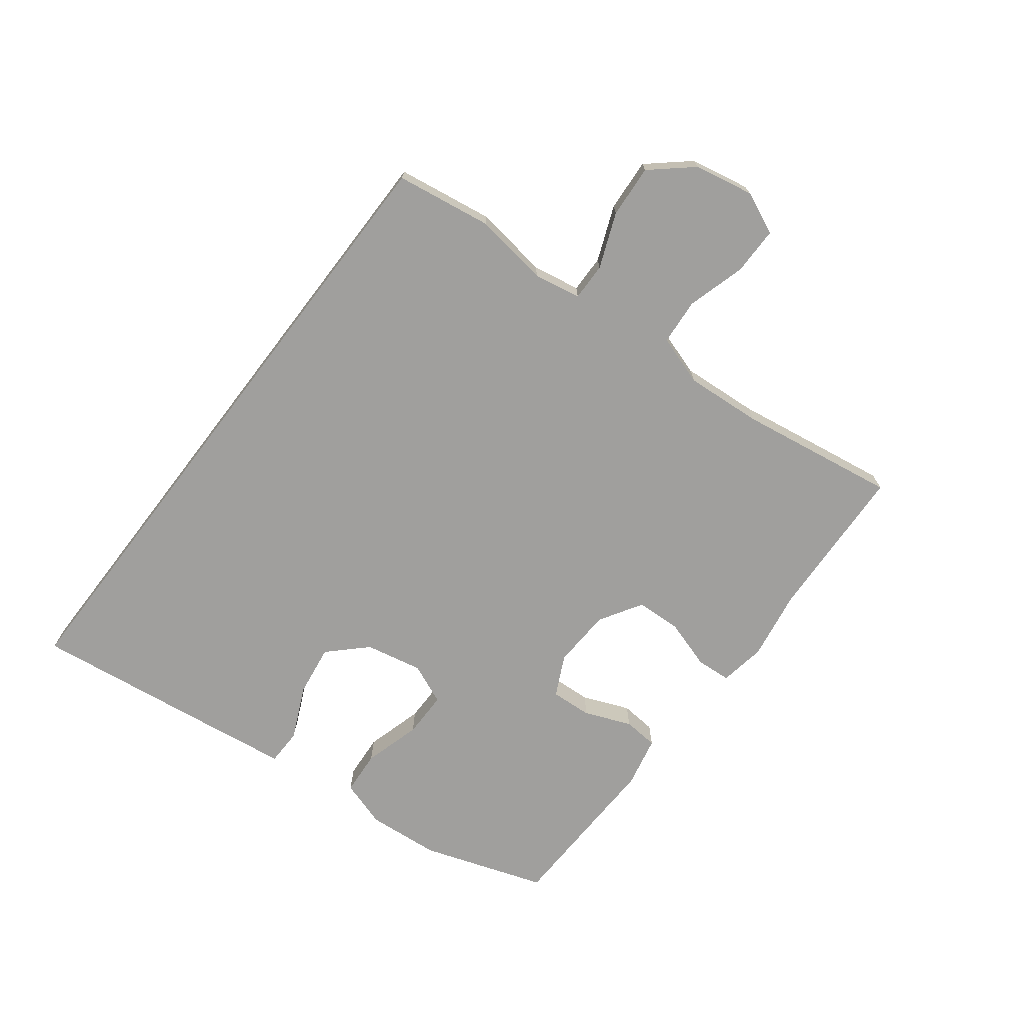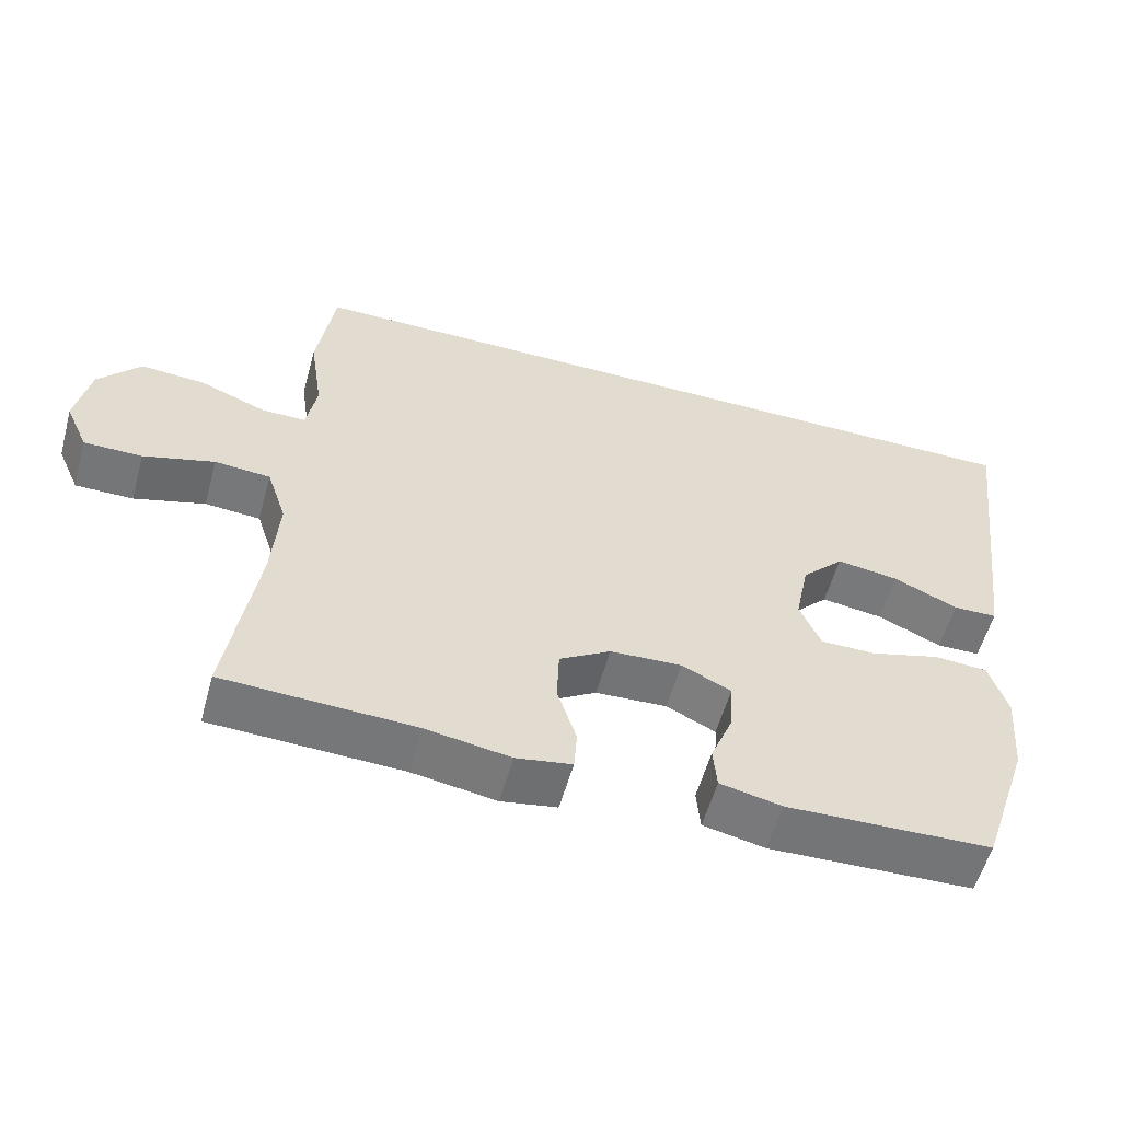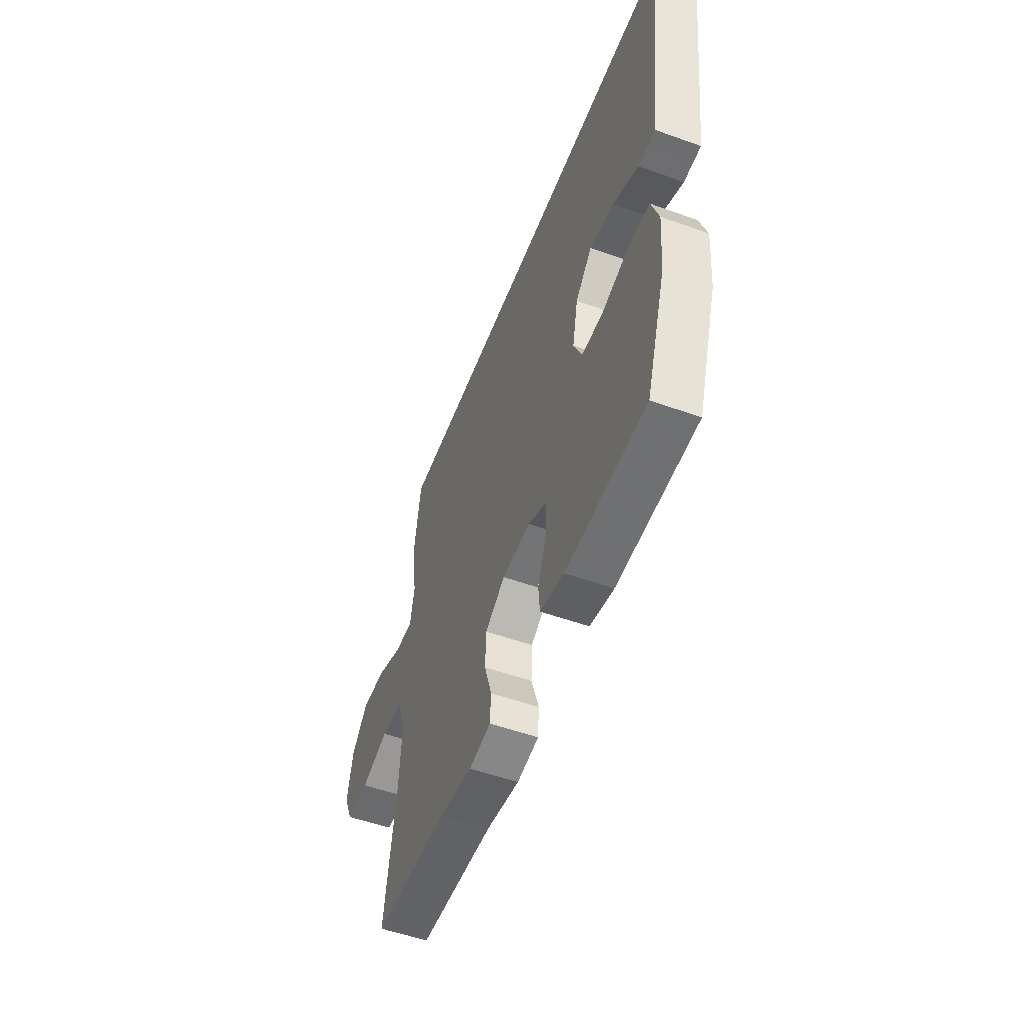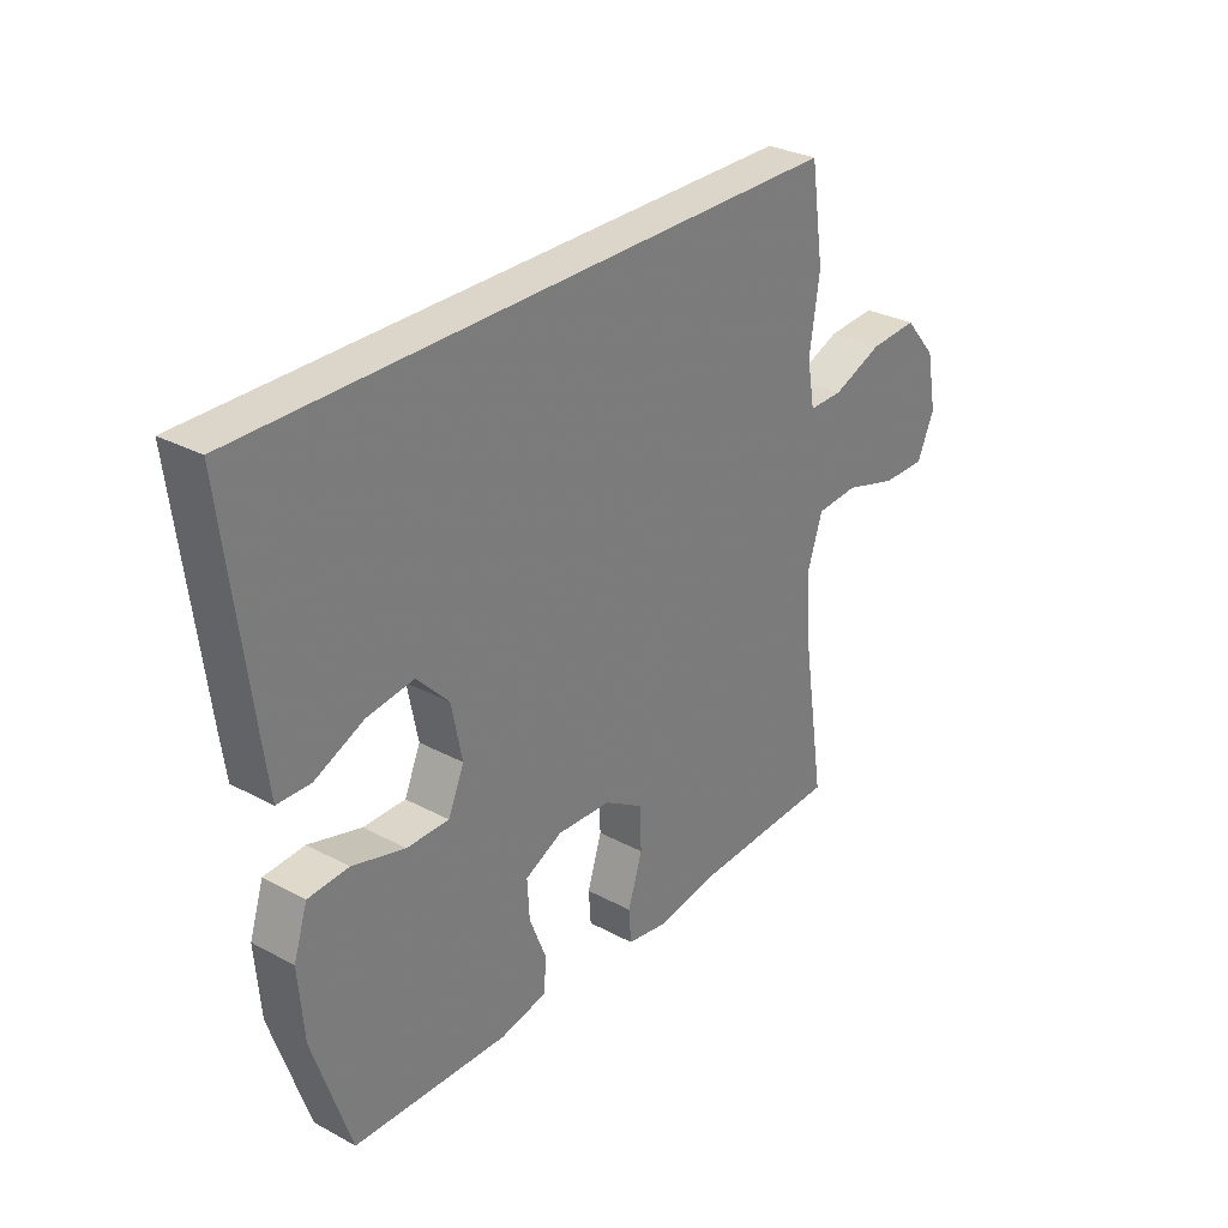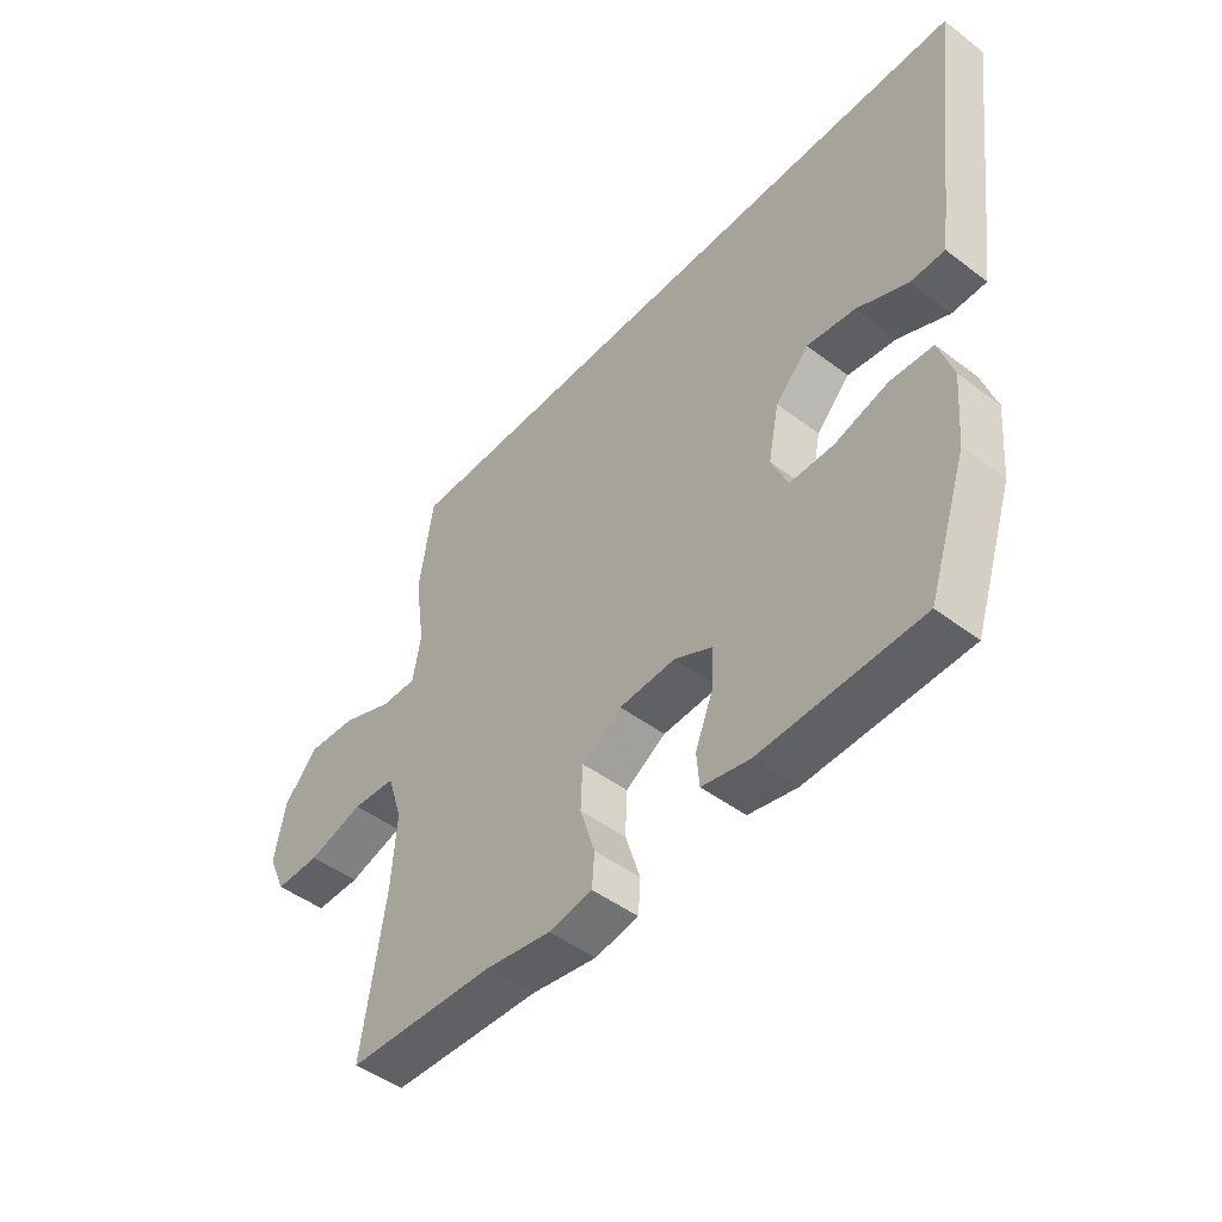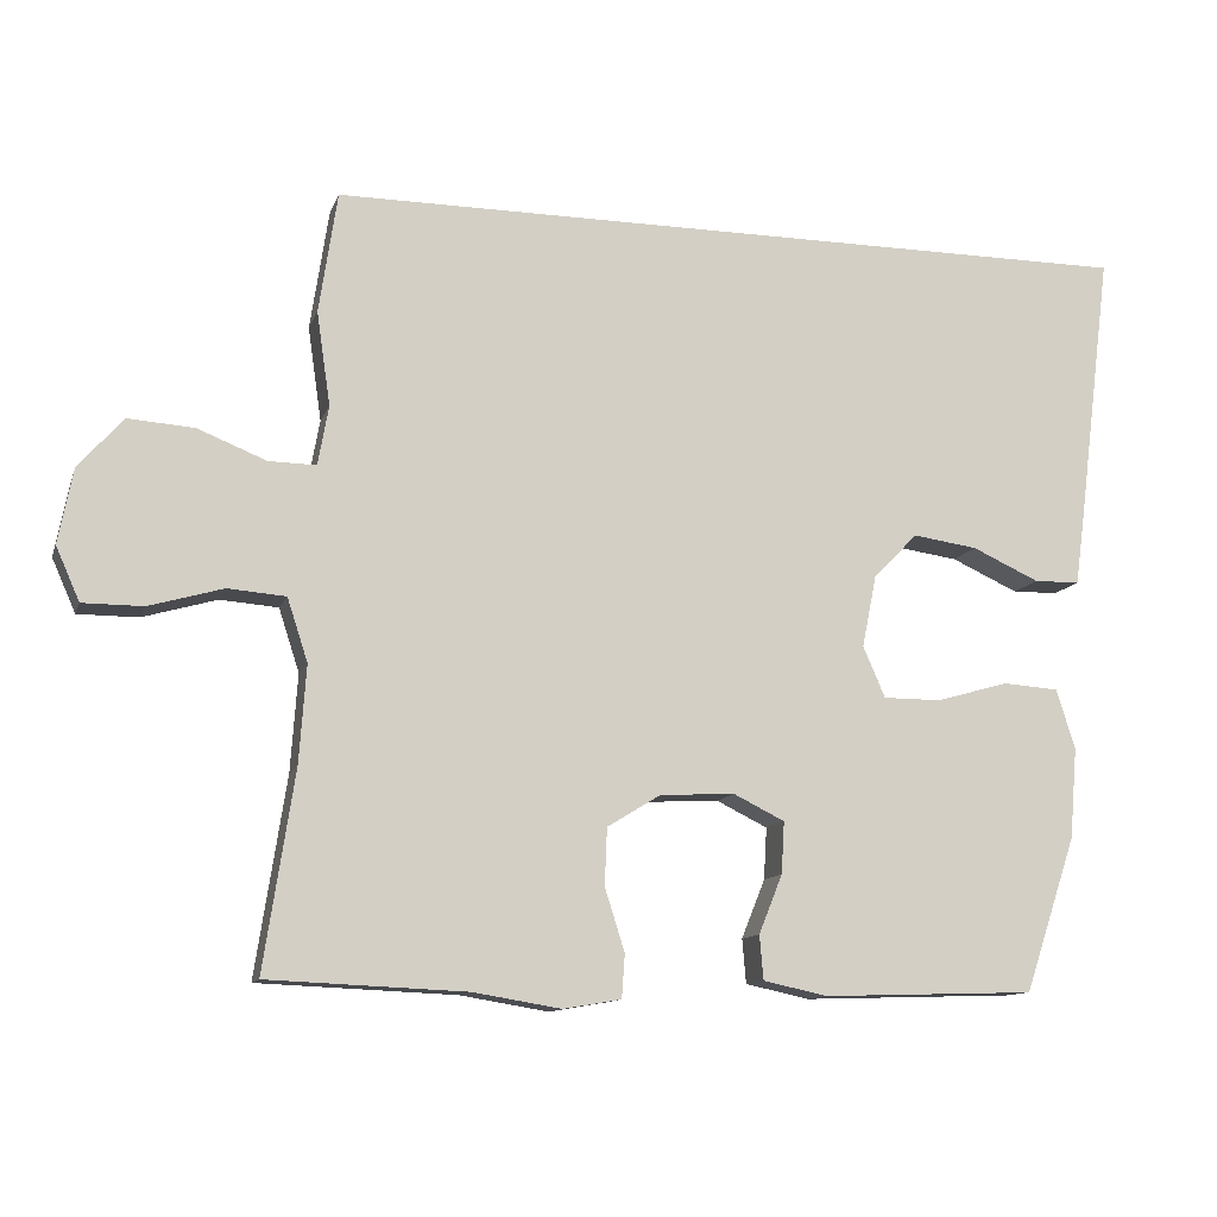
<metadata>
{"format":"obj","ext":"obj","renderer":"f3d","projection":"perspective","resolution":1024,"background":"white","views":[{"elev":-71.3,"azim":52.6,"up":"+Y"},{"elev":-56.7,"azim":164.5,"up":"+Z"},{"elev":-53.2,"azim":-111.0,"up":"+Z"},{"elev":30.0,"azim":-51.9,"up":"+Z"},{"elev":-47.6,"azim":-130.4,"up":"+Z"},{"elev":-11.7,"azim":164.6,"up":"+Z"}]}
</metadata>
<code>
v -0.5 0.07 -0.5
v -0.568 0.07 -0.297
v -0.578 0.07 -0.177
v -0.553 0.07 -0.099
v -0.48 0.07 -0.094
v -0.385 0.07 -0.121
v -0.309 0.07 -0.121
v -0.28 0.07 -0.054
v -0.299 0.07 0.04
v -0.357 0.07 0.1
v -0.442 0.07 0.088
v -0.53 0.07 0.048
v -0.59 0.07 0.049
v -0.602 0.07 0.137
v -0.648 0.07 0.5
v 0.425 0.07 0.5
v 0.449 0.07 0.341
v 0.431 0.07 0.218
v 0.445 0.07 0.14
v 0.507 0.07 0.141
v 0.597 0.07 0.177
v 0.684 0.07 0.183
v 0.742 0.07 0.116
v 0.761 0.07 0.018
v 0.73 0.07 -0.052
v 0.651 0.07 -0.052
v 0.554 0.07 -0.024
v 0.478 0.07 -0.03
v 0.451 0.07 -0.113
v 0.46 0.07 -0.24
v 0.5 0.07 -0.5
v 0.24 0.07 -0.511
v 0.125 0.07 -0.53
v 0.049 0.07 -0.517
v 0.045 0.07 -0.46
v 0.071 0.07 -0.378
v 0.068 0.07 -0.303
v -0.002 0.07 -0.26
v -0.1 0.07 -0.255
v -0.167 0.07 -0.288
v -0.163 0.07 -0.356
v -0.132 0.07 -0.433
v -0.137 0.07 -0.491
v -0.221 0.07 -0.509
v -0.5 0 -0.5
v -0.568 0 -0.297
v -0.578 0 -0.177
v -0.553 0 -0.099
v -0.48 0 -0.094
v -0.385 0 -0.121
v -0.309 0 -0.121
v -0.28 0 -0.054
v -0.299 0 0.04
v -0.357 0 0.1
v -0.442 0 0.088
v -0.53 0 0.048
v -0.59 0 0.049
v -0.602 0 0.137
v -0.648 0 0.5
v 0.425 0 0.5
v 0.449 0 0.341
v 0.431 0 0.218
v 0.445 0 0.14
v 0.507 0 0.141
v 0.597 0 0.177
v 0.684 0 0.183
v 0.742 0 0.116
v 0.761 0 0.018
v 0.73 0 -0.052
v 0.651 0 -0.052
v 0.554 0 -0.024
v 0.478 0 -0.03
v 0.451 0 -0.113
v 0.46 0 -0.24
v 0.5 0 -0.5
v 0.24 0 -0.511
v 0.125 0 -0.53
v 0.049 0 -0.517
v 0.045 0 -0.46
v 0.071 0 -0.378
v 0.068 0 -0.303
v -0.002 0 -0.26
v -0.1 0 -0.255
v -0.167 0 -0.288
v -0.163 0 -0.356
v -0.132 0 -0.433
v -0.137 0 -0.491
v -0.221 0 -0.509
f 41 42 43 44
f 40 41 44 1
f 33 34 35 36
f 32 33 36 37
f 30 31 32 37
f 29 30 37 38
f 24 25 26 27
f 24 27 28
f 23 24 28
f 20 21 22 23
f 19 20 23 28
f 15 16 17 18
f 15 18 19
f 11 12 13 14
f 10 11 14 15
f 9 10 15 19
f 3 4 5 6
f 3 6 7
f 40 1 2 3
f 39 40 3 7
f 8 9 19 28
f 28 29 38 39
f 7 8 28 39
f 88 87 86 85
f 45 88 85 84
f 80 79 78 77
f 81 80 77 76
f 81 76 75 74
f 82 81 74 73
f 71 70 69 68
f 72 71 68
f 72 68 67
f 67 66 65 64
f 72 67 64 63
f 62 61 60 59
f 63 62 59
f 58 57 56 55
f 59 58 55 54
f 63 59 54 53
f 50 49 48 47
f 51 50 47
f 47 46 45 84
f 51 47 84 83
f 72 63 53 52
f 83 82 73 72
f 83 72 52 51
f 1 45 46 2
f 2 46 47 3
f 3 47 48 4
f 4 48 49 5
f 5 49 50 6
f 6 50 51 7
f 7 51 52 8
f 8 52 53 9
f 9 53 54 10
f 10 54 55 11
f 11 55 56 12
f 12 56 57 13
f 13 57 58 14
f 14 58 59 15
f 15 59 60 16
f 16 60 61 17
f 17 61 62 18
f 18 62 63 19
f 19 63 64 20
f 20 64 65 21
f 21 65 66 22
f 22 66 67 23
f 23 67 68 24
f 24 68 69 25
f 25 69 70 26
f 26 70 71 27
f 27 71 72 28
f 28 72 73 29
f 29 73 74 30
f 30 74 75 31
f 31 75 76 32
f 32 76 77 33
f 33 77 78 34
f 34 78 79 35
f 35 79 80 36
f 36 80 81 37
f 37 81 82 38
f 38 82 83 39
f 39 83 84 40
f 40 84 85 41
f 41 85 86 42
f 42 86 87 43
f 43 87 88 44
f 44 88 45 1

</code>
